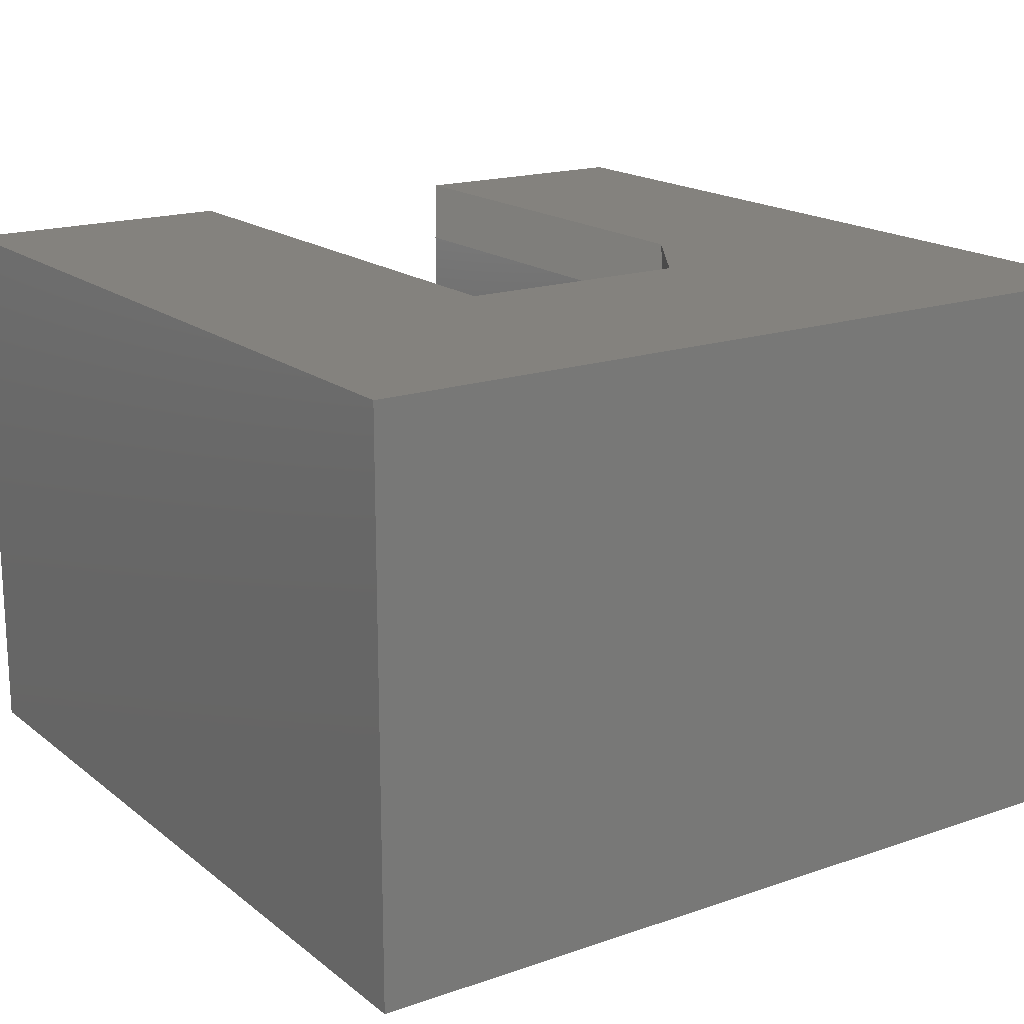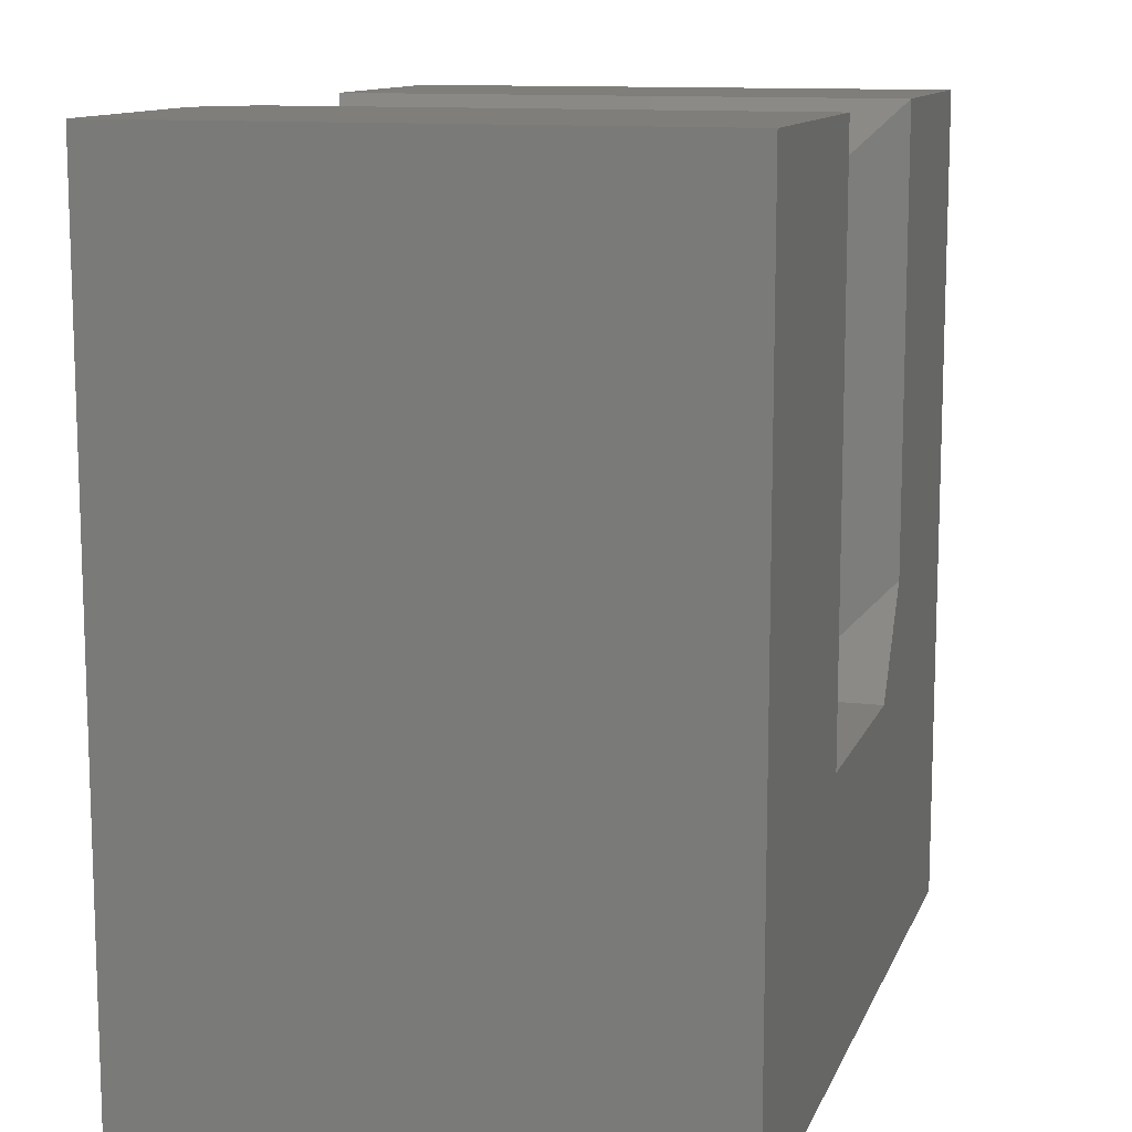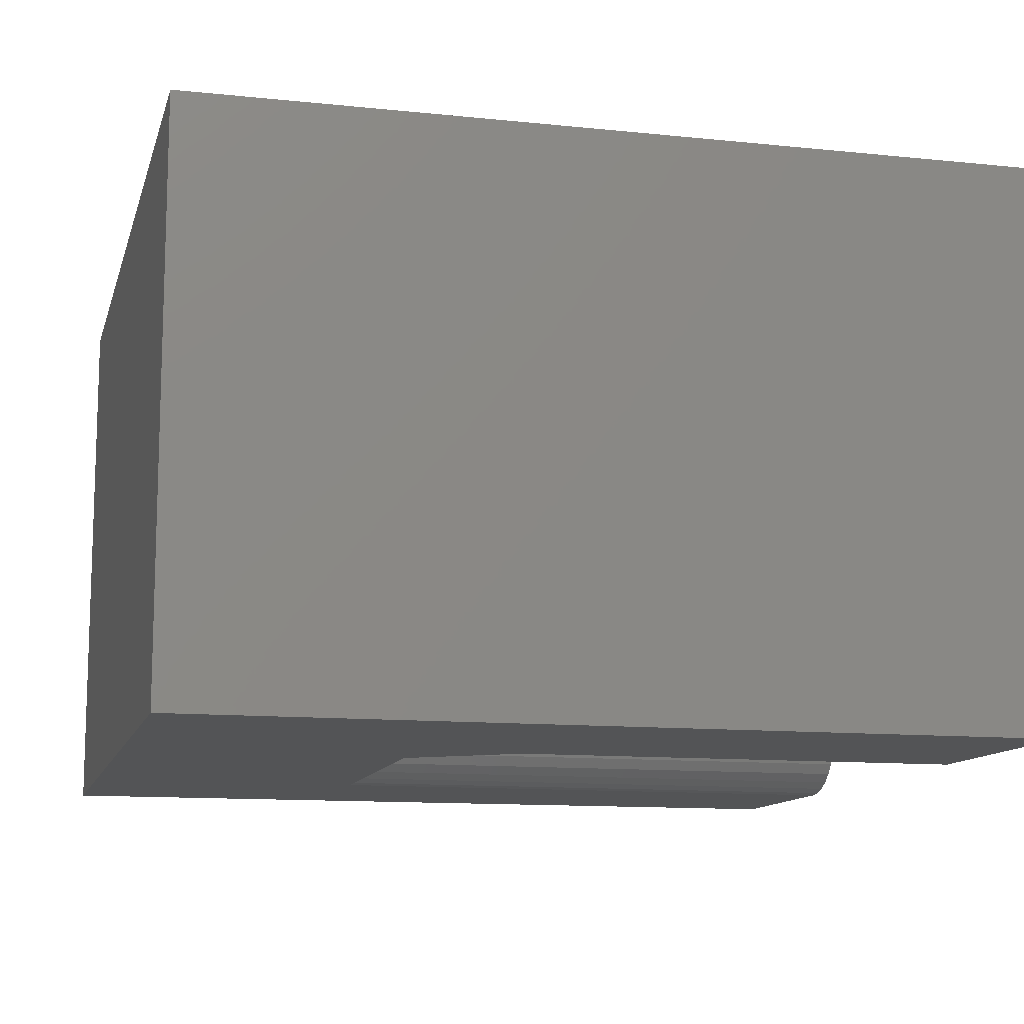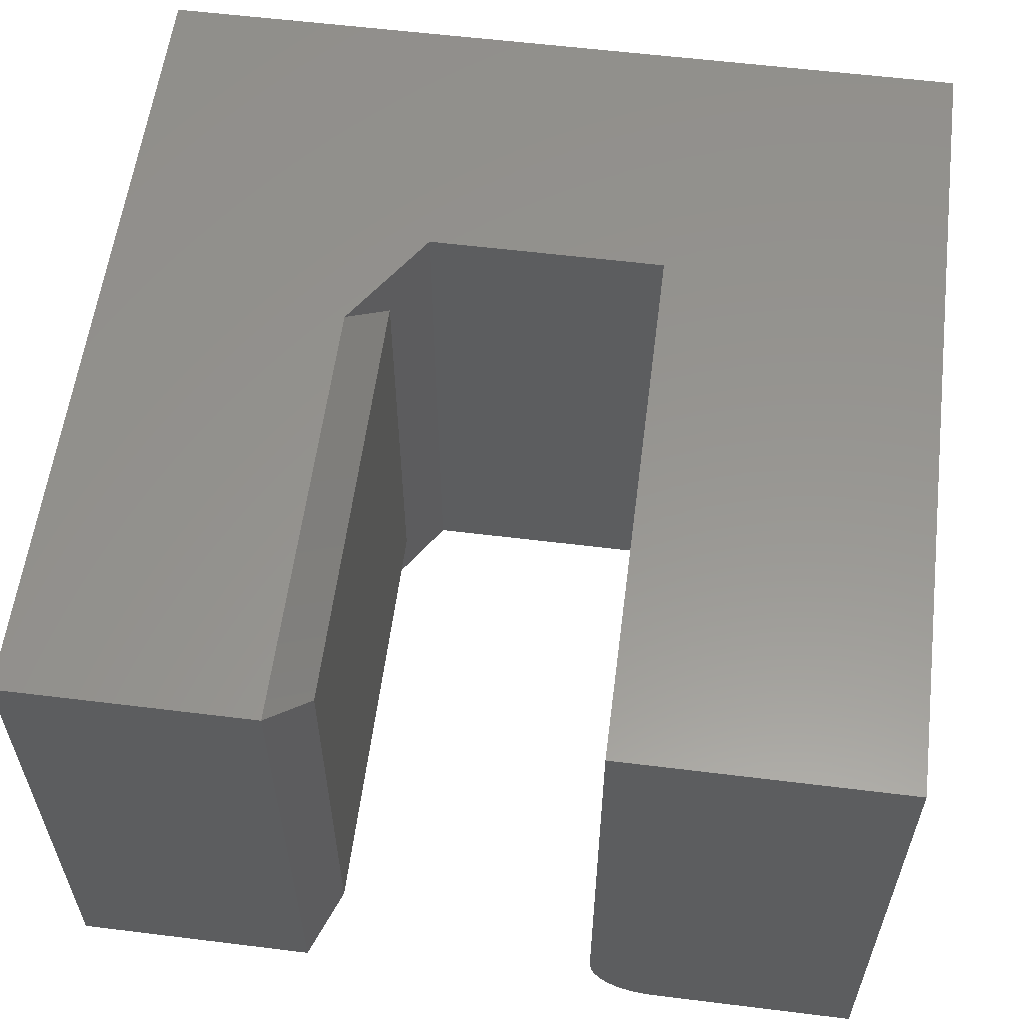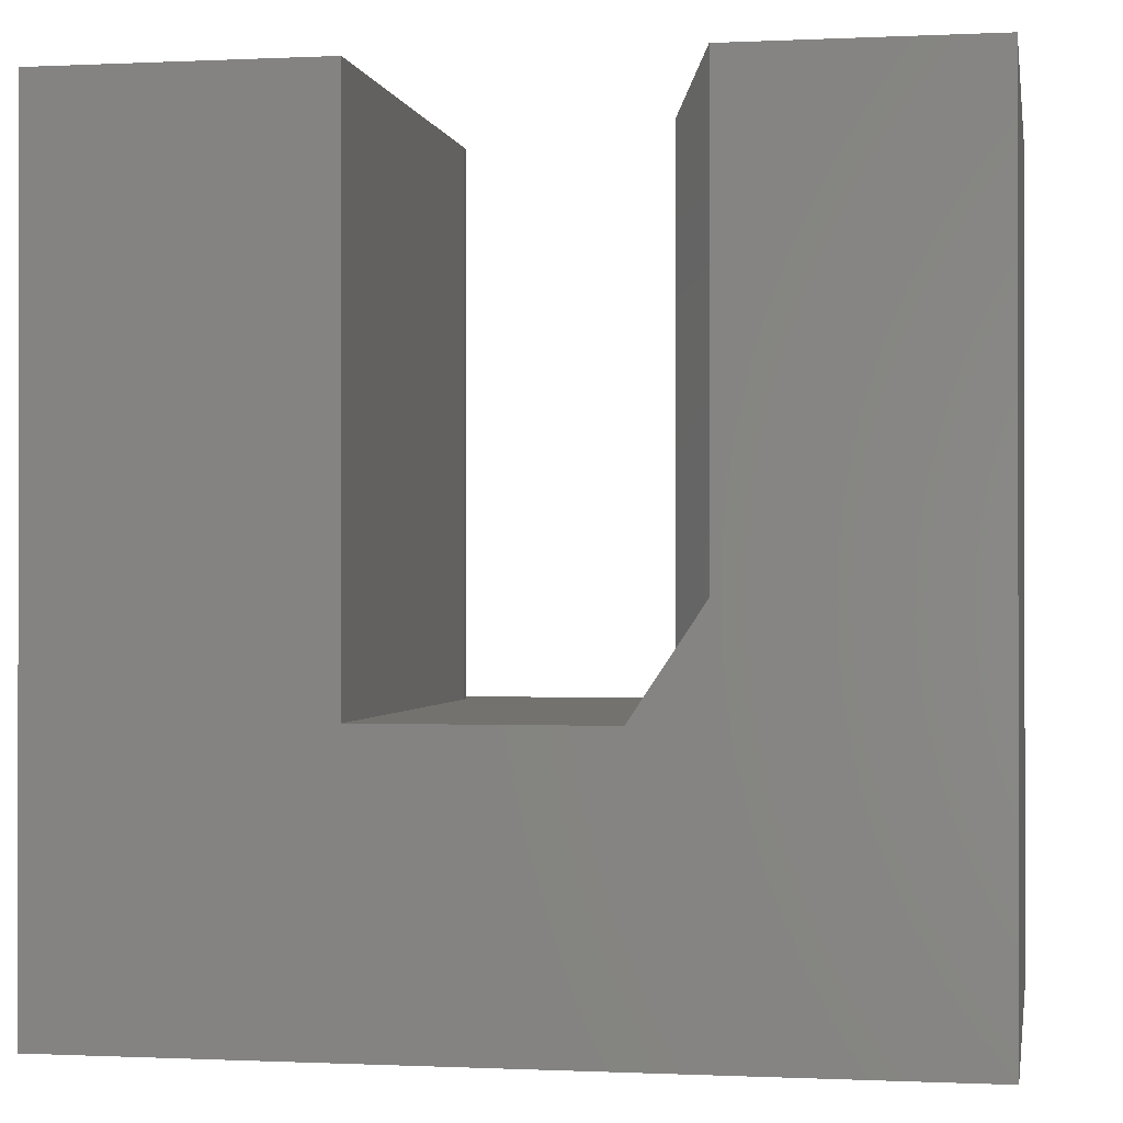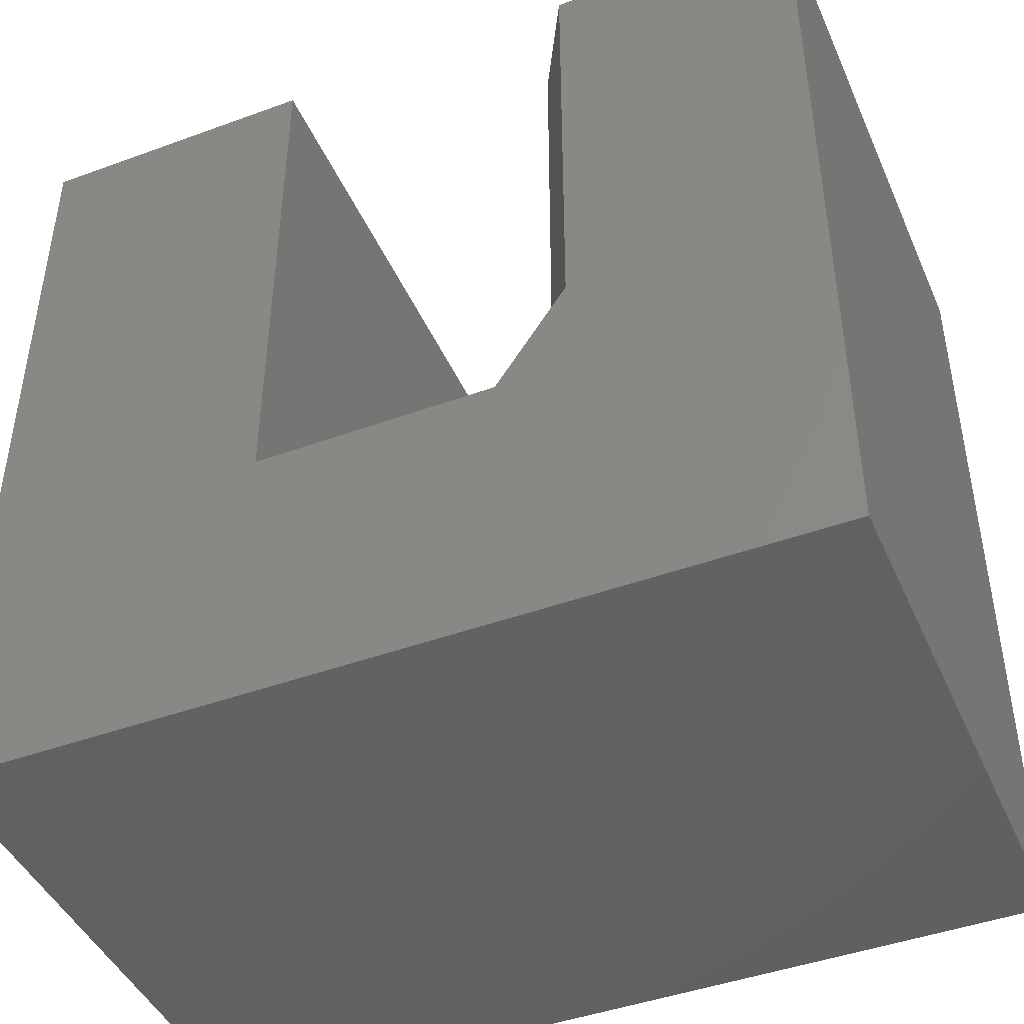
<metadata>
{"format":"stl","ext":"stl","renderer":"f3d","projection":"perspective","resolution":1024,"background":"white","views":[{"elev":17.6,"azim":145.9,"up":"+Y"},{"elev":11.7,"azim":106.2,"up":"+Z"},{"elev":-11.8,"azim":-104.0,"up":"+Y"},{"elev":58.0,"azim":7.3,"up":"+Y"},{"elev":-0.5,"azim":-169.9,"up":"+Z"},{"elev":-44.6,"azim":-157.0,"up":"+Z"}]}
</metadata>
<code>
# stl→obj: 38 verts, 72 faces
v -0.2474 -0.04688 0.2995
v -0.2161 1.576e-17 0.2526
v -0.2786 1.229e-17 0.3464
v -0.2161 -0.5 0.2526
v -0.2474 -0.4531 0.2995
v -0.2786 -0.5 0.3464
v 0.25 -0.5 0.75
v 0.05987 -0.5 0.75
v 0.25 -0.5 -4.592e-17
v 0.05987 -0.5 0.2526
v -0.5 -0.5 0
v -0.5 -0.5 0.75
v -0.2786 -0.5 0.75
v -0.002632 2.761e-17 0.75
v -0.002632 2.761e-17 0.2526
v -0.002632 -0.4375 0.75
v -0.002632 -0.4375 0.2526
v -0.001431 -0.4497 0.75
v 0.002126 -0.4614 0.75
v 0.007902 -0.4722 0.75
v 0.01567 -0.4817 0.75
v 0.02515 -0.4895 0.75
v 0.03595 -0.4952 0.75
v 0.04768 -0.4988 0.75
v 0.25 4.163e-17 0.75
v 0.04768 -0.4988 0.2526
v 0.03595 -0.4952 0.2526
v 0.02515 -0.4895 0.2526
v 0.01567 -0.4817 0.2526
v 0.007902 -0.4722 0.2526
v 0.002126 -0.4614 0.2526
v -0.001431 -0.4497 0.2526
v -0.5 0 0
v 0.25 4.163e-17 -4.592e-17
v -0.2474 -0.04688 0.7031
v -0.2474 -0.4531 0.7031
v -0.5 2.549e-33 0.75
v -0.2786 1.229e-17 0.75
f 1 2 3
f 2 1 4
f 4 1 5
f 4 5 6
f 7 8 9
f 9 8 10
f 9 10 11
f 11 10 4
f 11 4 6
f 11 6 12
f 12 6 13
f 14 15 16
f 16 15 17
f 14 16 18
f 14 18 19
f 14 19 20
f 14 20 21
f 14 21 22
f 14 22 23
f 14 23 24
f 14 24 8
f 14 8 7
f 14 7 25
f 4 10 26
f 4 26 27
f 4 27 28
f 4 28 29
f 4 29 30
f 4 30 31
f 4 31 32
f 4 32 17
f 4 17 15
f 4 15 2
f 11 33 9
f 9 33 34
f 16 17 18
f 18 17 32
f 18 32 19
f 19 32 31
f 19 31 20
f 20 31 30
f 20 30 21
f 21 30 29
f 21 29 22
f 22 29 28
f 22 28 23
f 23 28 27
f 23 27 24
f 24 27 26
f 24 26 8
f 8 26 10
f 1 35 5
f 5 35 36
f 3 2 33
f 33 2 15
f 33 15 34
f 34 15 14
f 34 14 25
f 33 37 3
f 3 37 38
f 13 38 12
f 12 38 37
f 13 6 36
f 36 6 5
f 38 13 35
f 35 13 36
f 38 35 3
f 3 35 1
f 12 37 11
f 11 37 33
f 9 34 7
f 7 34 25

</code>
